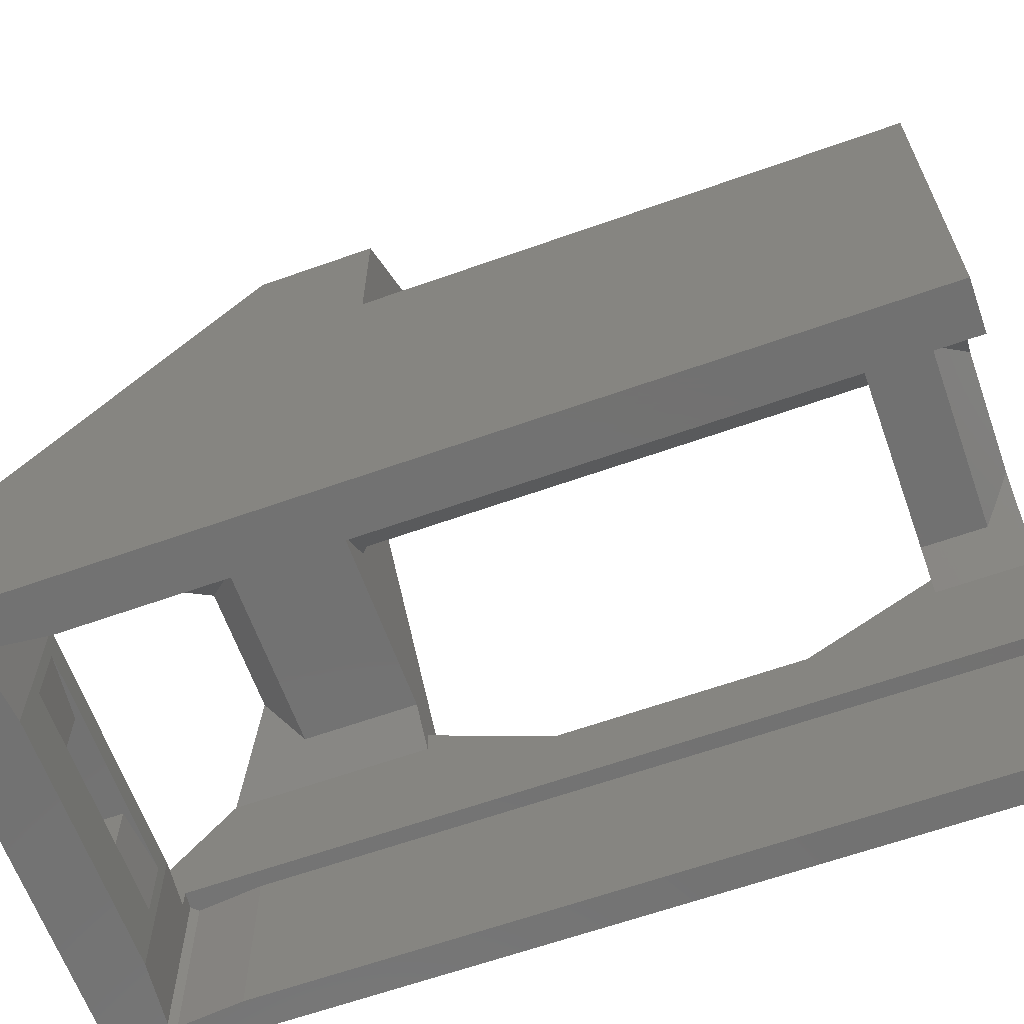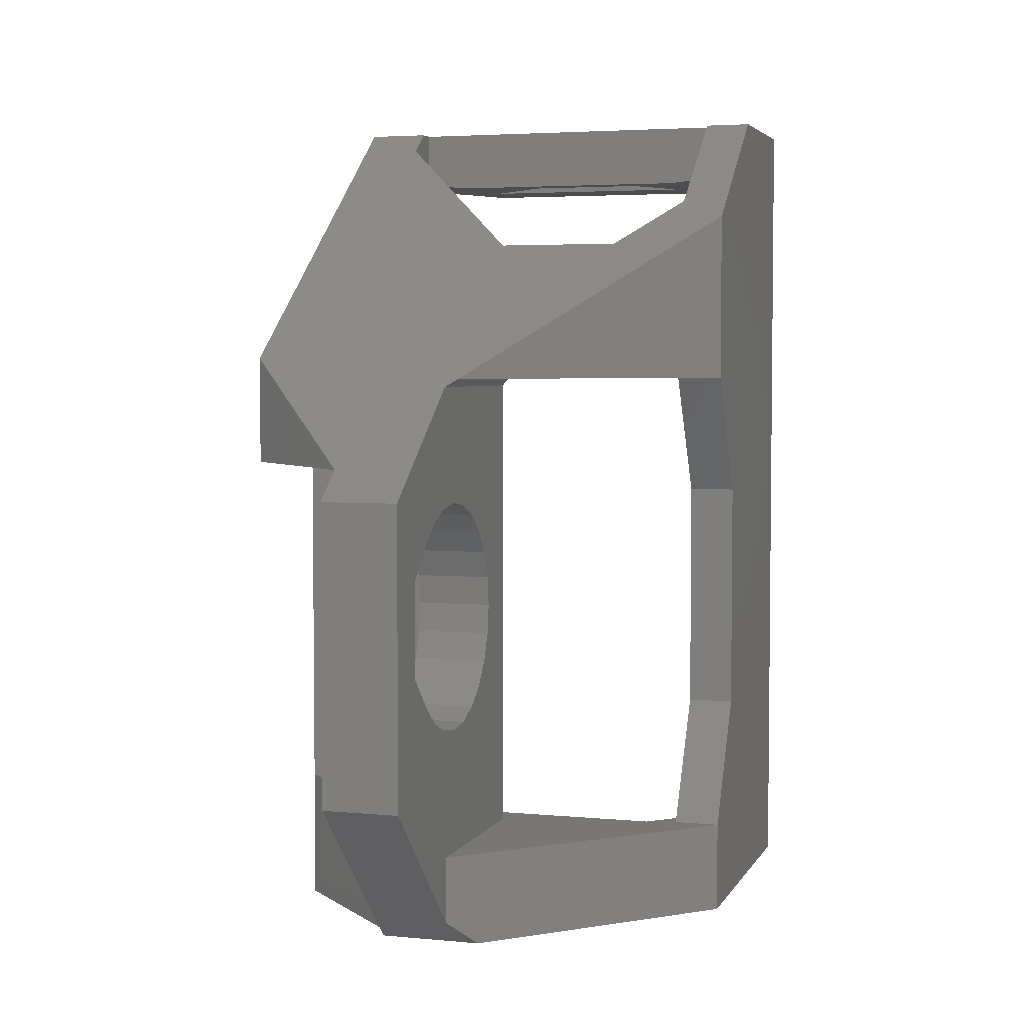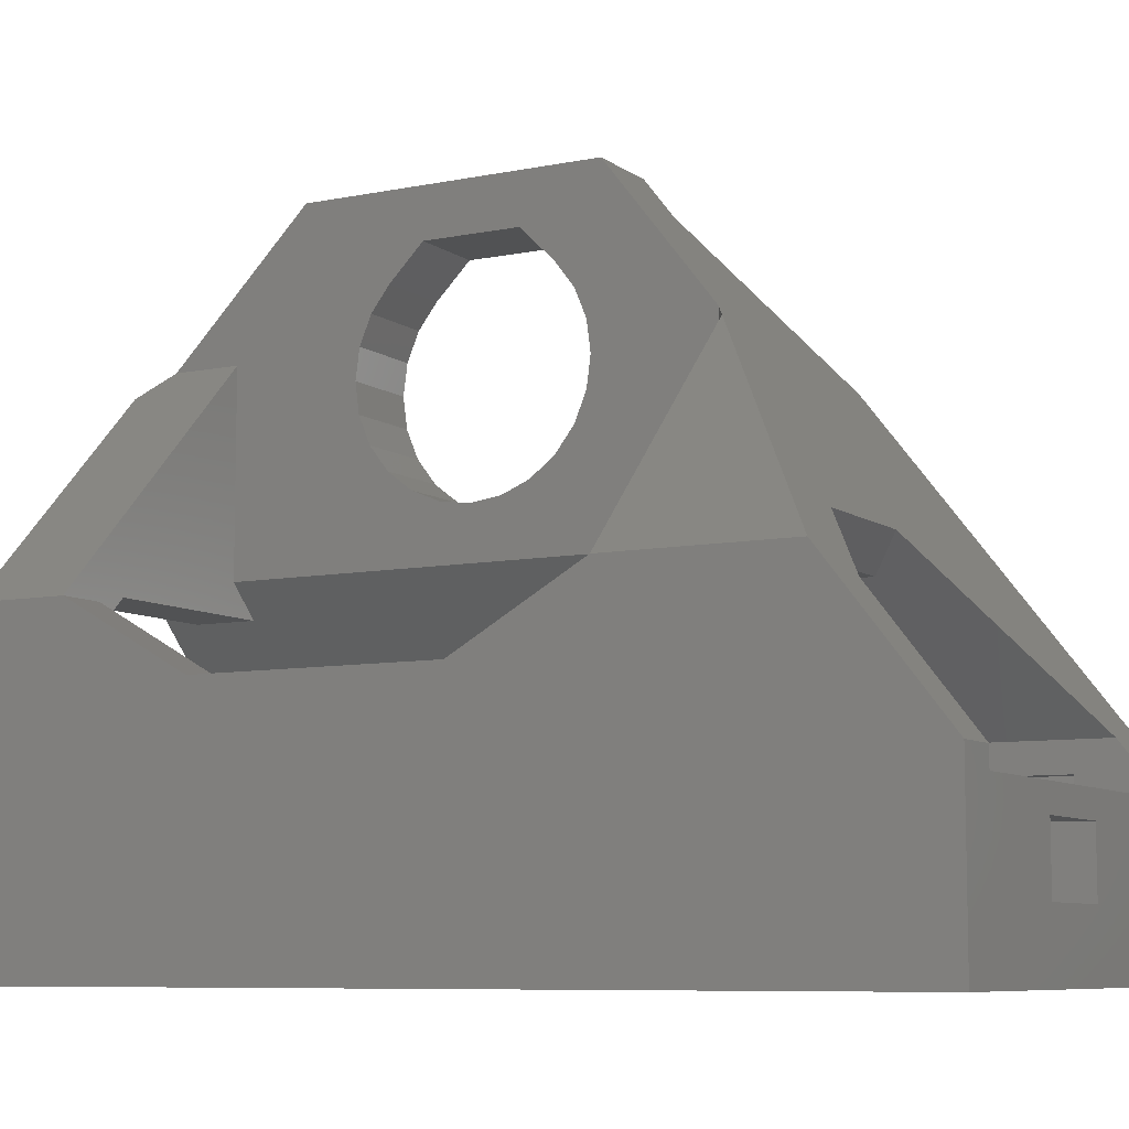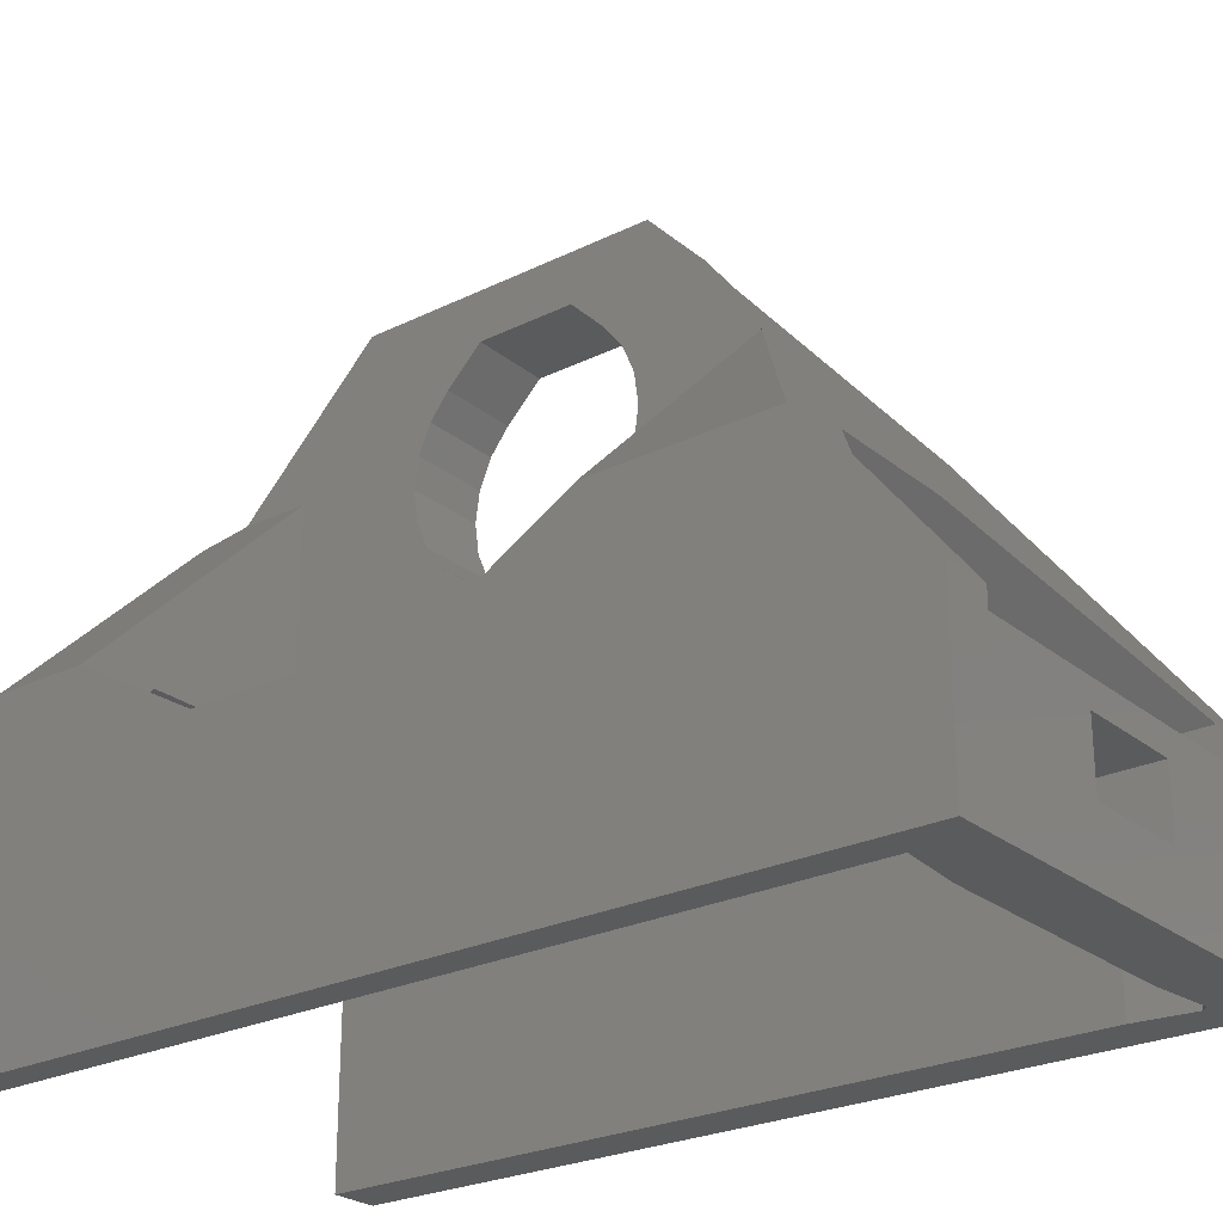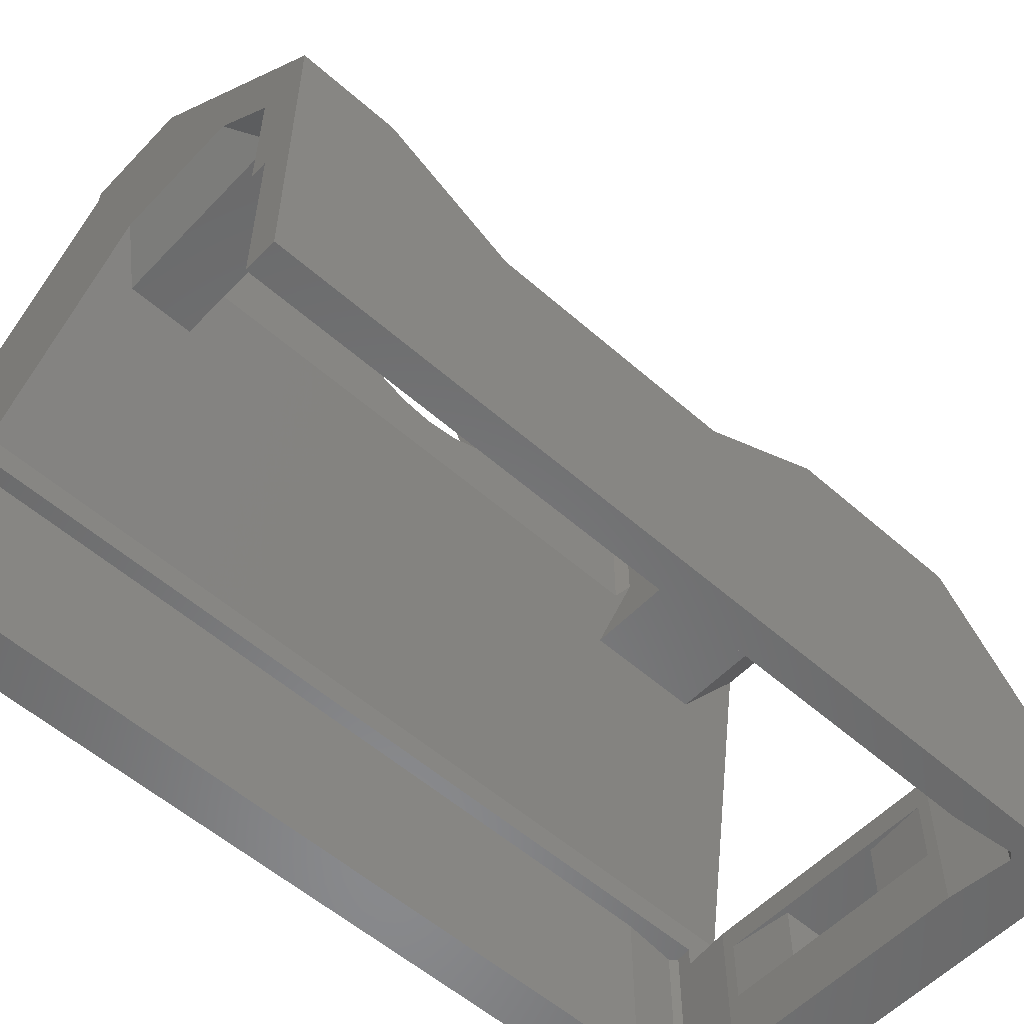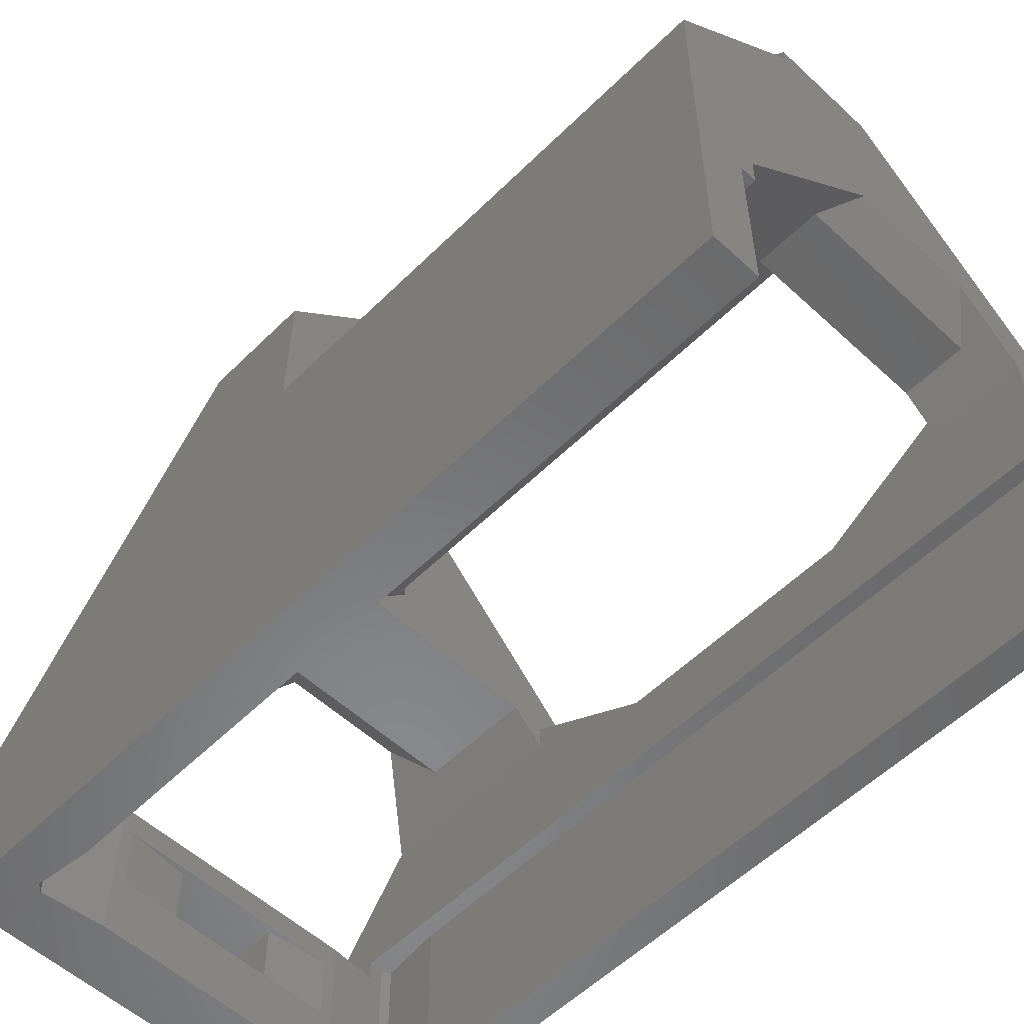
<metadata>
{"format":"stl","ext":"stl","renderer":"f3d","projection":"perspective","resolution":1024,"background":"white","views":[{"elev":-63.8,"azim":-70.3,"up":"+Z"},{"elev":4.0,"azim":17.1,"up":"+Y"},{"elev":-8.0,"azim":119.2,"up":"+Z"},{"elev":-25.5,"azim":128.1,"up":"+Z"},{"elev":-55.9,"azim":47.3,"up":"+Z"},{"elev":-55.5,"azim":-44.1,"up":"+Z"}]}
</metadata>
<code>
# stl→obj: 147 verts, 306 faces
v 425.5 368.6 2
v 425.5 370.4 4
v 425.5 368.6 4
v 425.5 370.4 2
v 423.1 368.4 4.8
v 421.1 368.6 2.677e-07
v 423.1 368.4 2.677e-07
v 421.6 368.5 4.8
v 421.1 368.6 5.4
v 421.6 368.5 5.4
v 421.6 370.4 4.8
v 432.6 370.4 4.8
v 431.1 368.4 4.8
v 432.6 368.5 4.8
v 423.5 368.4 4
v 423.5 368.4 2
v 431.1 368.4 1.246e-07
v 430.7 368.4 2
v 430.7 368.4 4
v 428.7 370.4 4
v 428.7 368.6 4
v 428.7 368.6 2
v 428.7 370.4 2
v 434.1 370.4 8.768e-08
v 434.1 370.4 5.4
v 419.6 370.4 8.888e-08
v 432.6 370.4 5.4
v 419.6 370.4 5.4
v 421.6 370.4 5.4
v 421.1 342.6 2.98e-09
v 421.1 366.6 5.4
v 421.1 342.6 5.4
v 421.1 366.6 2.677e-07
v 420.9 368.4 2.677e-07
v 419.6 342.6 2.98e-09
v 433.1 368.6 1.162e-07
v 433.3 368.4 1.162e-07
v 433.1 342.6 1.162e-07
v 433.1 366.4 1.162e-07
v 434.1 342.6 1.15e-07
v 433.1 368.6 5.4
v 432.6 368.5 5.4
v 433.1 342.6 5.4
v 433.1 366.4 5.4
v 432.6 342.6 5.4
v 433.3 368.4 5.4
v 434.1 349.6 7.8
v 432.6 357.2 7.8
v 432.6 349.6 7.8
v 434.1 357.2 7.8
v 424.1 355.3 13.46
v 426.6 356 14.06
v 424.1 356 14.06
v 426.6 355.3 13.46
v 424.1 350.1 18.58
v 426.6 350.7 19.36
v 426.6 350.1 18.58
v 424.1 350.7 19.36
v 426.6 357 15.74
v 424.1 356.6 14.83
v 426.6 356.6 14.83
v 424.1 357 15.74
v 426.6 351.5 13.46
v 424.1 352.4 13.09
v 424.1 351.5 13.46
v 426.6 352.4 13.09
v 424.1 350.7 14.06
v 426.6 350.1 14.83
v 426.6 350.7 14.06
v 424.1 350.1 14.83
v 424.1 353.4 12.96
v 426.6 353.4 12.96
v 426.6 357.1 16.71
v 424.1 357.1 16.31
v 424.1 357.1 16.71
v 424.1 349.6 16.71
v 426.6 349.8 17.68
v 426.6 349.6 16.71
v 424.1 349.8 17.68
v 426.6 349.8 15.74
v 424.1 349.8 15.74
v 424.1 349.7 16.31
v 426.6 354.4 13.09
v 424.1 354.4 13.09
v 426.6 356.6 18.58
v 424.1 357 17.68
v 426.6 357 17.68
v 424.1 356.6 18.58
v 426.6 356 19.36
v 424.1 356 19.36
v 421.6 342.6 5.4
v 421.6 358.9 6.3
v 421.6 342.6 6.3
v 421.6 369.7 6.3
v 424.1 346.8 11.81
v 419.6 358.4 11.81
v 419.6 346.8 11.81
v 424.1 358.4 11.81
v 424.1 358.4 20.87
v 419.6 358.4 16.37
v 434.1 342.6 10.07
v 432.6 342.6 9.3
v 430.6 342.6 11.3
v 427.4 342.6 16.74
v 419.6 342.6 11.81
v 424.1 342.6 16.31
v 424.1 342.6 16.74
v 426.6 342.6 11.3
v 431.6 343.6 10.3
v 432.6 345.6 9.3
v 431.6 345.6 10.3
v 431.6 364.8 10.3
v 432.6 361.2 9.3
v 431.6 361.2 10.3
v 432.6 367.4 9.3
v 430.6 365.8 11.3
v 426.9 361.2 17.23
v 432.6 361.2 10.07
v 434.1 361.2 10.07
v 426.9 361.2 11.64
v 425.6 361.2 10.3
v 426.6 345.6 17.57
v 426.6 343.4 17.57
v 434.1 345.6 10.07
v 426.6 345.6 11.3
v 425.6 345.6 10.3
v 432.6 345.6 10.07
v 430.4 363.9 13.82
v 434.1 366.8 10.07
v 426.6 360.9 17.57
v 426.6 360.9 11.3
v 424.1 346.8 16.31
v 419.6 361.9 16.37
v 426.6 365.8 11.3
v 426.6 357.5 22.06
v 424.1 357.5 22.06
v 426.6 347.9 22.06
v 426.6 351.8 20.46
v 426.6 354.9 20.46
v 424.1 347.9 22.06
v 426.6 364.8 10.3
v 425.6 364.8 10.3
v 425.6 343.6 10.3
v 426.6 343.6 10.3
v 424.1 351.8 20.46
v 424.1 354.9 20.46
v 420.9 368.4 5.4
f 1 2 3
f 2 1 4
f 5 6 7
f 6 5 8
f 6 8 9
f 9 8 10
f 5 11 8
f 11 5 12
f 12 5 13
f 12 13 14
f 1 15 16
f 15 1 3
f 17 18 7
f 18 17 13
f 18 13 19
f 19 13 15
f 7 16 5
f 16 7 18
f 5 16 15
f 5 15 13
f 20 3 2
f 3 20 21
f 3 19 15
f 19 3 21
f 20 22 21
f 22 20 23
f 19 22 18
f 22 19 21
f 24 23 25
f 23 24 26
f 23 26 4
f 25 23 12
f 12 23 20
f 12 20 2
f 25 12 27
f 28 4 26
f 4 28 11
f 4 11 2
f 2 11 12
f 11 28 29
f 30 31 32
f 31 30 33
f 18 1 16
f 1 18 22
f 1 22 4
f 23 4 22
f 26 34 35
f 34 26 6
f 6 26 24
f 6 24 7
f 7 24 17
f 17 24 36
f 36 24 37
f 37 38 39
f 38 37 40
f 40 37 24
f 34 30 35
f 30 34 33
f 41 17 36
f 17 41 14
f 14 41 42
f 13 17 14
f 43 39 38
f 39 43 44
f 41 45 42
f 45 41 44
f 44 41 46
f 43 45 44
f 47 48 49
f 48 47 50
f 51 52 53
f 52 51 54
f 55 56 57
f 56 55 58
f 59 60 61
f 60 59 62
f 63 64 65
f 64 63 66
f 67 68 69
f 68 67 70
f 66 71 64
f 71 66 72
f 61 53 52
f 53 61 60
f 73 62 59
f 62 73 74
f 74 73 75
f 76 77 78
f 77 76 79
f 70 80 68
f 80 70 81
f 81 78 80
f 78 81 82
f 78 82 76
f 71 83 84
f 83 71 72
f 79 57 77
f 57 79 55
f 69 65 67
f 65 69 63
f 84 54 51
f 54 84 83
f 85 86 87
f 86 85 88
f 89 88 85
f 88 89 90
f 87 75 73
f 75 87 86
f 91 92 93
f 92 91 10
f 92 10 94
f 94 10 8
f 94 8 11
f 94 11 29
f 95 96 97
f 96 95 98
f 99 96 98
f 96 99 100
f 101 38 40
f 38 101 43
f 43 101 45
f 45 101 102
f 102 101 103
f 103 101 104
f 103 104 105
f 105 104 106
f 106 104 107
f 30 105 35
f 105 30 32
f 105 32 91
f 105 91 93
f 105 93 108
f 105 108 103
f 102 109 110
f 109 102 103
f 110 109 111
f 112 113 114
f 113 112 115
f 115 112 116
f 117 118 119
f 118 117 114
f 114 117 120
f 114 120 121
f 114 113 118
f 104 122 123
f 122 104 124
f 124 104 101
f 125 111 126
f 111 127 110
f 127 111 124
f 124 111 122
f 122 111 125
f 49 110 127
f 118 113 48
f 110 45 102
f 45 110 49
f 45 49 42
f 42 49 48
f 42 48 113
f 42 113 115
f 42 115 27
f 42 27 12
f 12 14 42
f 119 128 117
f 128 119 129
f 120 130 131
f 130 120 117
f 132 95 97
f 133 29 28
f 29 133 94
f 94 133 134
f 134 133 116
f 116 133 128
f 128 133 117
f 117 133 130
f 130 133 99
f 130 99 135
f 135 99 136
f 27 129 25
f 129 27 115
f 129 115 116
f 129 116 128
f 125 63 122
f 63 125 66
f 66 125 131
f 122 63 69
f 122 69 68
f 122 68 80
f 122 80 137
f 137 80 78
f 66 131 72
f 72 131 83
f 83 131 54
f 54 131 52
f 52 131 61
f 61 131 59
f 59 131 73
f 73 131 135
f 135 131 130
f 137 138 135
f 138 137 56
f 56 137 57
f 57 137 77
f 77 137 78
f 135 138 139
f 135 139 89
f 135 89 85
f 135 85 87
f 135 87 73
f 137 123 122
f 140 135 136
f 135 140 137
f 107 123 140
f 123 107 104
f 137 140 123
f 141 121 142
f 121 141 114
f 114 141 112
f 93 143 108
f 143 93 92
f 143 92 94
f 94 142 143
f 142 94 134
f 142 126 143
f 126 142 121
f 126 121 131
f 131 121 120
f 126 131 125
f 134 141 142
f 141 134 116
f 141 116 112
f 126 144 143
f 144 126 111
f 144 111 109
f 144 108 143
f 108 144 109
f 108 109 103
f 140 79 76
f 79 140 55
f 55 140 58
f 58 140 145
f 145 140 136
f 145 136 146
f 146 136 90
f 90 136 88
f 88 136 86
f 86 136 75
f 140 106 107
f 106 140 132
f 132 140 95
f 95 140 81
f 95 81 70
f 95 70 67
f 95 67 65
f 95 65 64
f 95 64 98
f 81 140 82
f 82 140 76
f 98 64 71
f 98 71 84
f 98 84 51
f 98 51 53
f 98 53 60
f 98 60 62
f 98 62 74
f 98 74 75
f 98 75 136
f 98 136 99
f 133 100 99
f 133 96 100
f 97 35 105
f 35 97 26
f 26 97 96
f 26 96 133
f 26 133 28
f 132 105 106
f 105 132 97
f 46 39 44
f 39 46 37
f 41 37 46
f 37 41 36
f 9 31 147
f 31 91 32
f 91 31 9
f 91 9 10
f 9 34 6
f 34 9 147
f 34 31 33
f 31 34 147
f 40 124 101
f 124 40 47
f 47 40 24
f 47 24 50
f 50 24 119
f 119 24 129
f 129 24 25
f 124 49 127
f 49 124 47
f 50 118 48
f 118 50 119
f 138 58 145
f 58 138 56
f 90 139 146
f 139 90 89
f 139 145 146
f 145 139 138

</code>
